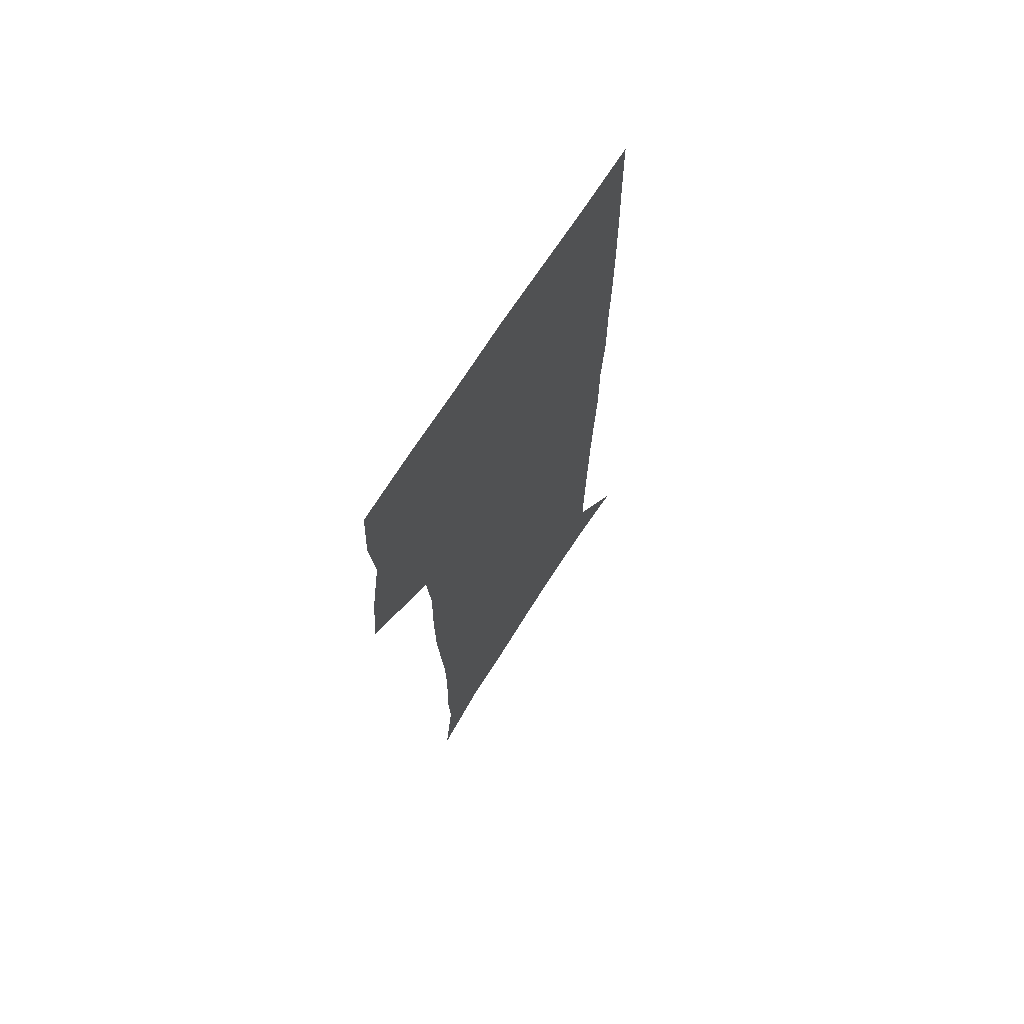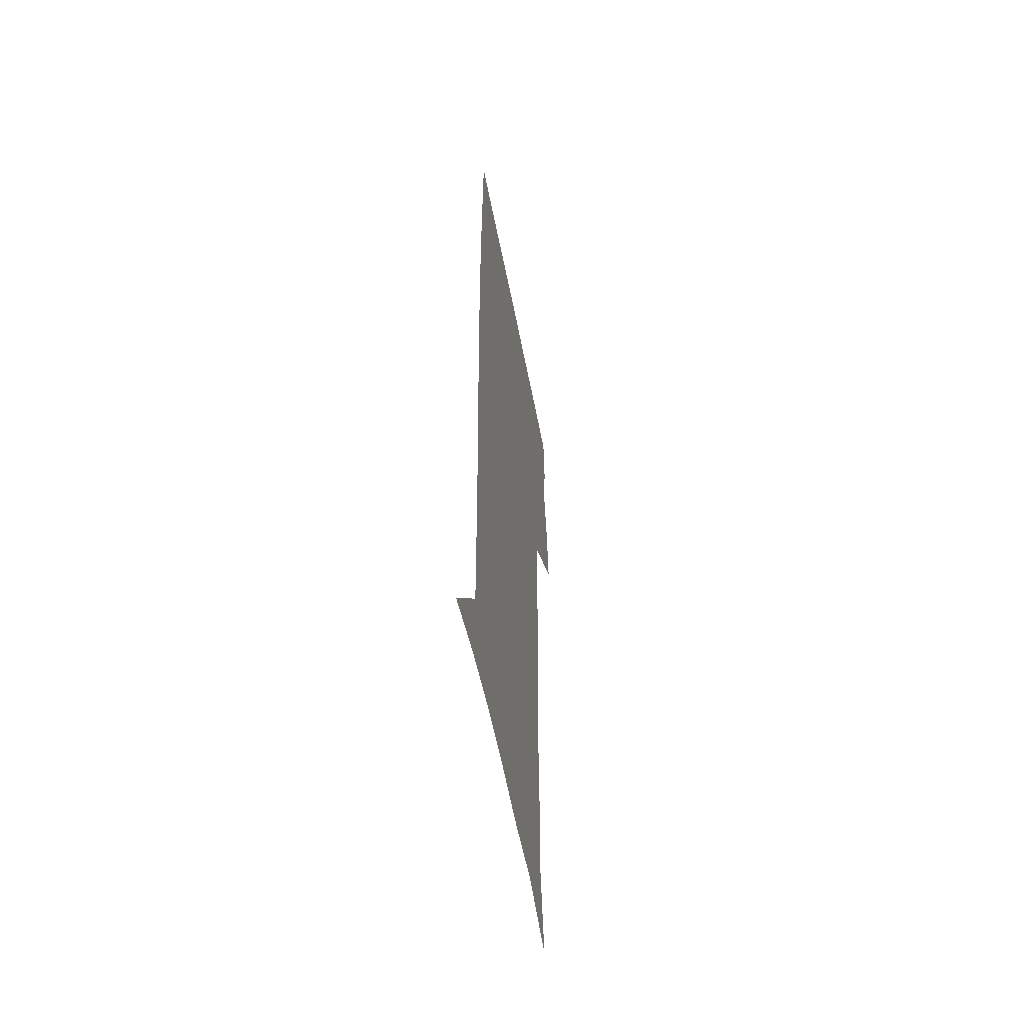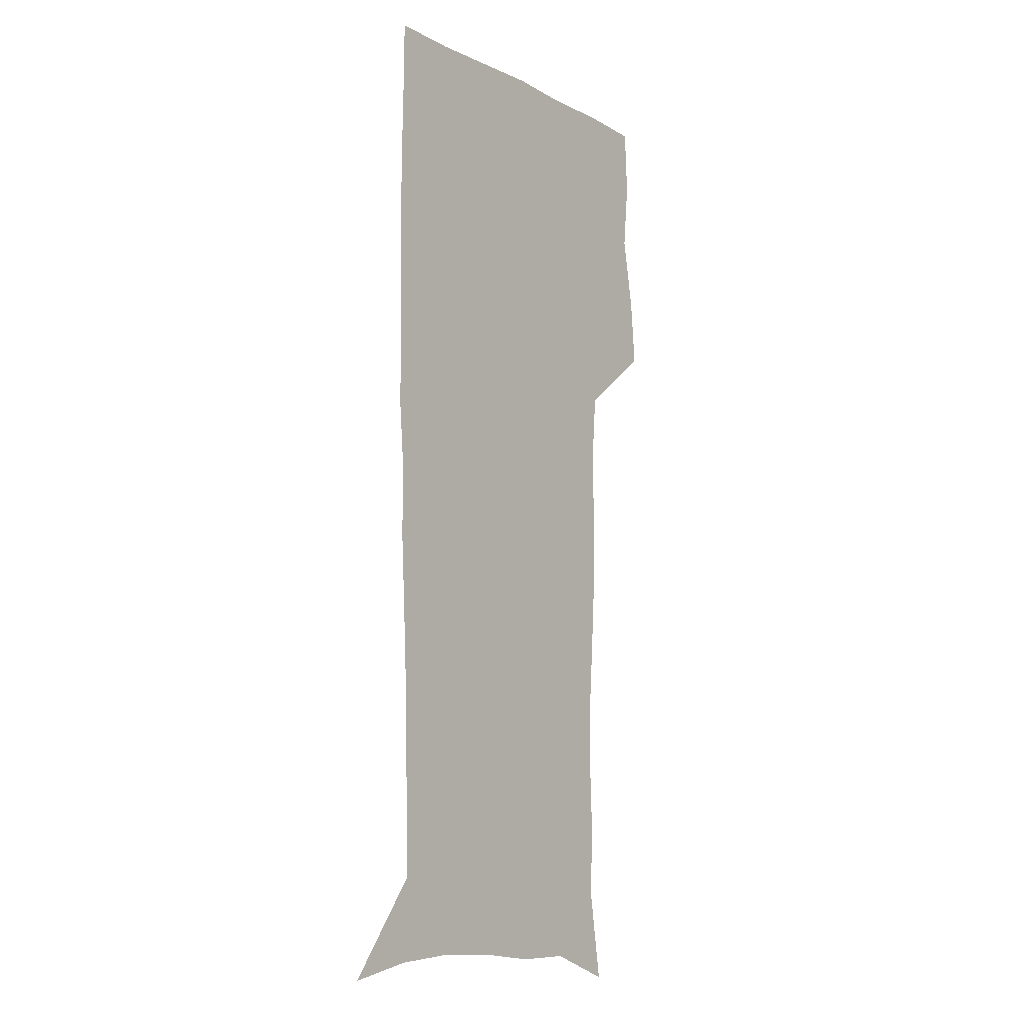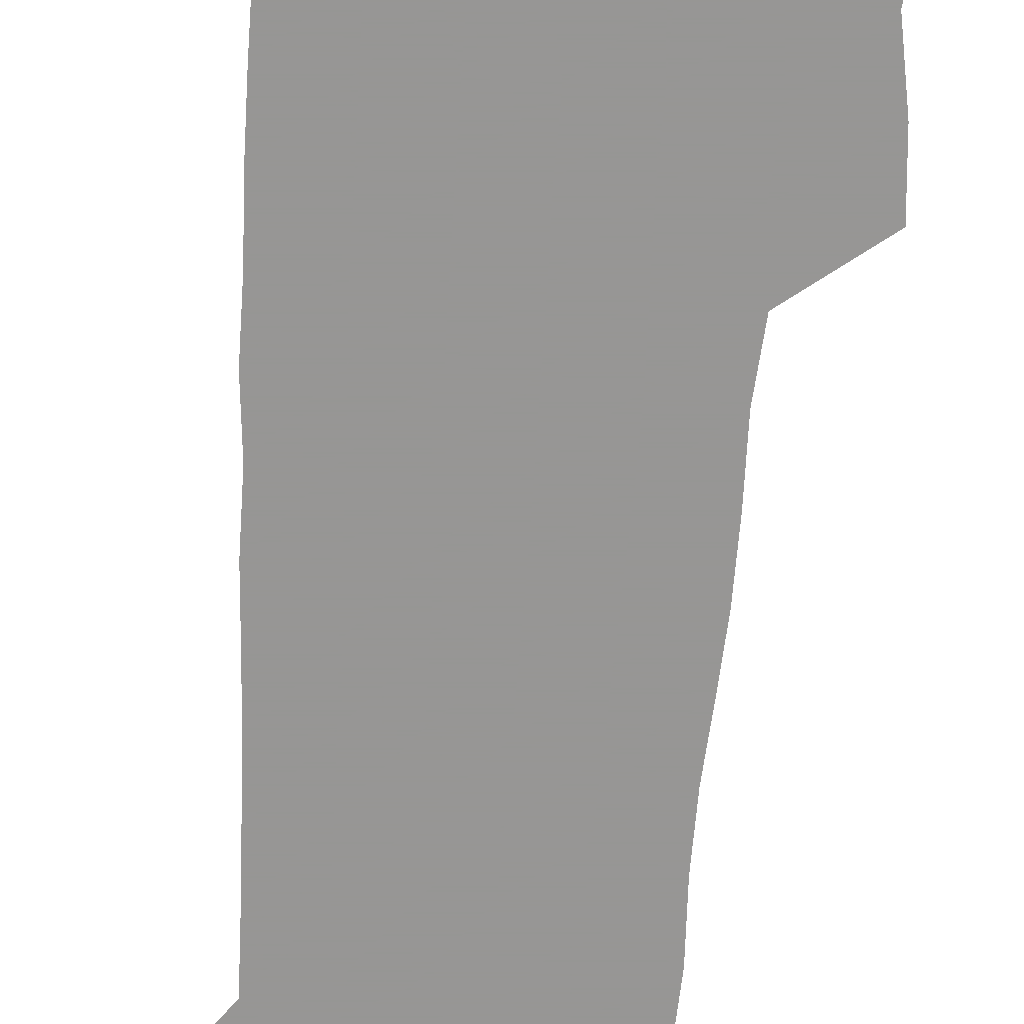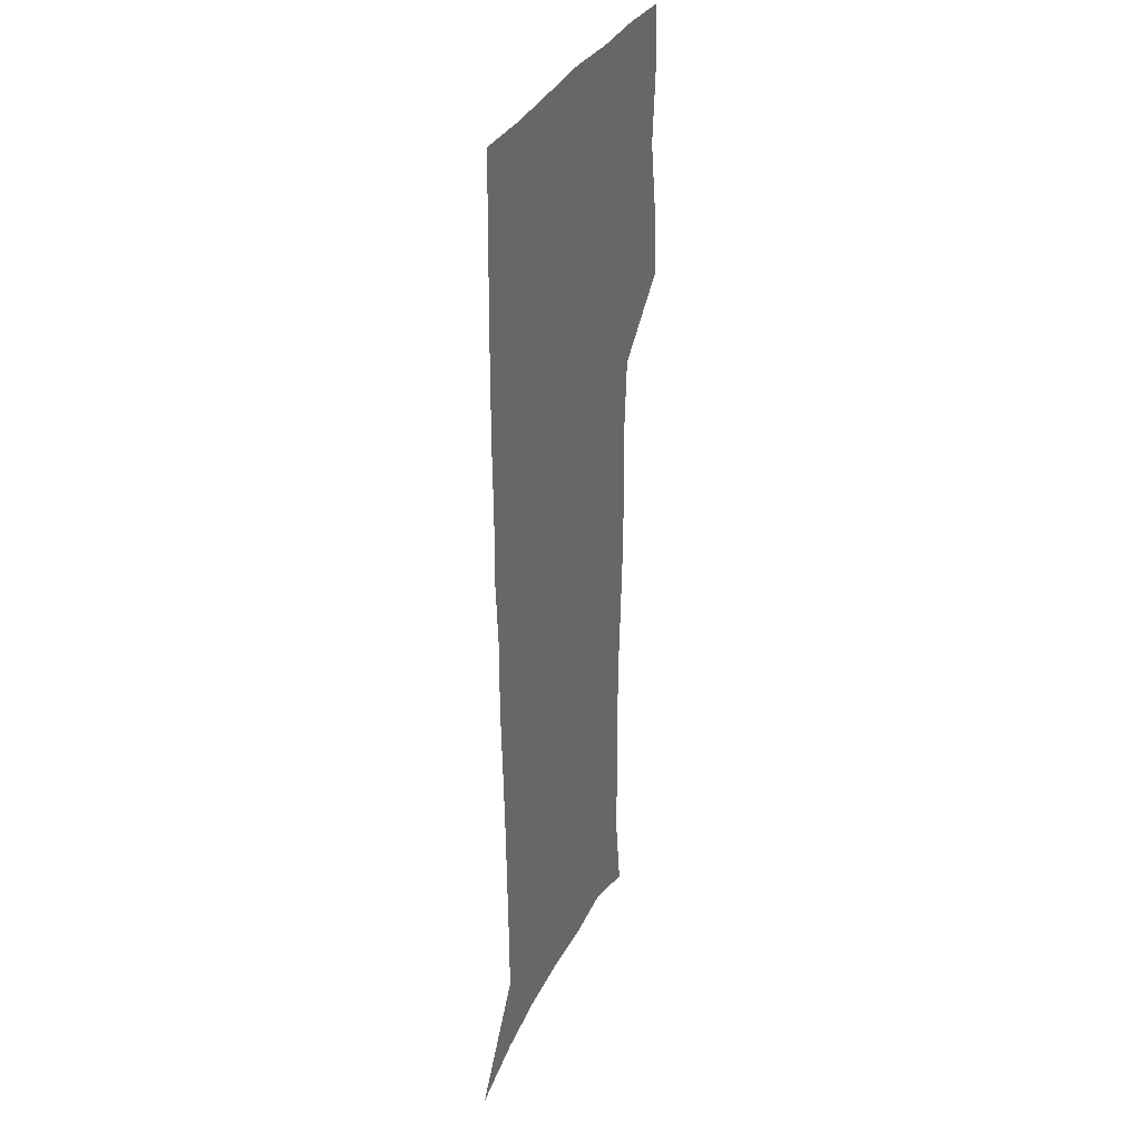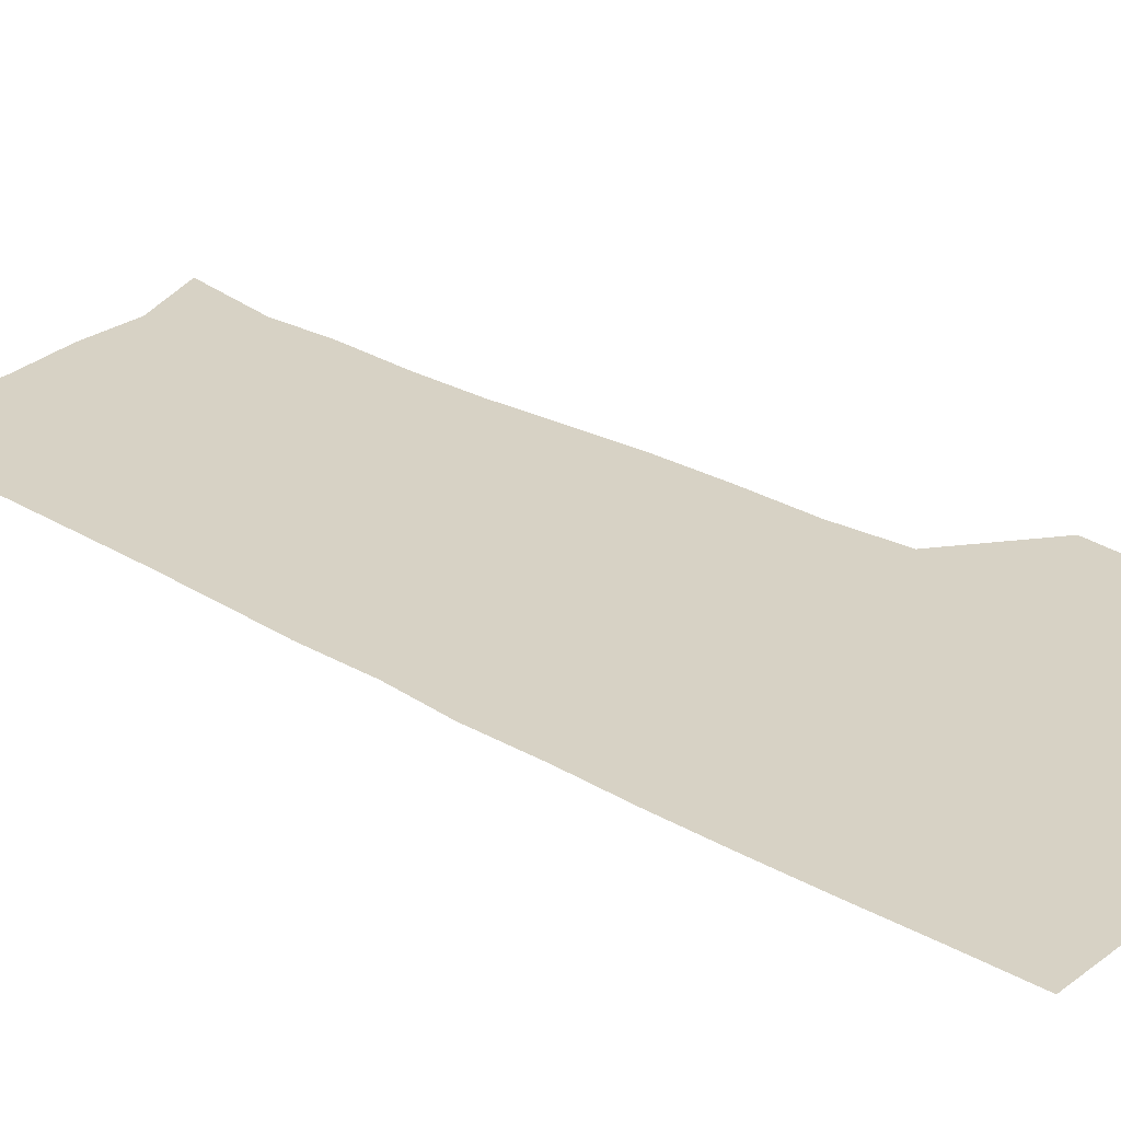
<metadata>
{"format":"obj","ext":"obj","renderer":"f3d","projection":"perspective","resolution":1024,"background":"white","views":[{"elev":69.7,"azim":-57.5,"up":"+Y"},{"elev":-56.5,"azim":100.9,"up":"+Y"},{"elev":-9.8,"azim":127.6,"up":"+Y"},{"elev":-67.8,"azim":176.1,"up":"+Z"},{"elev":31.2,"azim":110.9,"up":"+Y"},{"elev":27.2,"azim":131.9,"up":"+Z"}]}
</metadata>
<code>
v 472.7 446.6 0
v 475.4 477.5 0
v 481.1 509.2 0
v 478.1 540 0
v 479.6 569.3 0
v 509.5 131.2 0
v 515.7 171.6 0
v 514.4 200.8 0
v 515.7 233.4 0
v 515.2 264.4 0
v 513.1 294.1 0
v 511.3 324.4 0
v 510.9 356 0
v 511.6 388.5 0
v 509.2 418.8 0
v 512.8 450.3 0
v 510.8 479.6 0
v 513.5 509.3 0
v 513.4 538.5 0
v 509.7 570.7 0
v 541.2 142.4 0
v 544.8 179.7 0
v 547 213.7 0
v 546.8 243.7 0
v 545.7 272.7 0
v 544.9 302.6 0
v 544.1 332.4 0
v 543.2 362.3 0
v 542.9 392.5 0
v 544 422.9 0
v 544.8 452.3 0
v 544.4 480.8 0
v 544.4 509.3 0
v 544.9 537.1 0
v 540.8 570.2 0
v 568.9 142.1 0
v 572.3 183.6 0
v 574.6 220.5 0
v 574.1 247.9 0
v 573.8 277.2 0
v 573.4 306.6 0
v 573.1 336.1 0
v 573.1 365.9 0
v 573.3 395.4 0
v 573.4 424.3 0
v 574 453.4 0
v 573.4 481.4 0
v 573.6 509.6 0
v 573.1 538 0
v 570.5 571.5 0
v 597.9 145.3 0
v 599.4 188.1 0
v 600.1 218.7 0
v 600.3 247.4 0
v 600.4 278.6 0
v 600.6 307.1 0
v 600.9 338.6 0
v 601.1 367.1 0
v 601.4 395.5 0
v 601.8 424.2 0
v 601.8 453.5 0
v 602 481.7 0
v 601.9 509.9 0
v 601.7 537.7 0
v 600.6 570.3 0
v 626.7 146.4 0
v 626.3 183.8 0
v 626.2 217.1 0
v 626.6 246.8 0
v 627.1 276.7 0
v 628 305.7 0
v 628.2 336.5 0
v 628.6 365.9 0
v 629.7 394.4 0
v 630.5 423.4 0
v 630.4 452.9 0
v 630.6 481.6 0
v 630.8 510.3 0
v 630.4 539.1 0
v 630.7 569.3 0
v 655.3 144.1 0
v 653.5 180 0
v 654.1 210.6 0
v 654.9 240.6 0
v 655.7 270.7 0
v 657.1 300.2 0
v 658.7 330.1 0
v 658.7 361.4 0
v 661 390.5 0
v 660.9 421.2 0
v 661.7 451.1 0
v 661.8 481 0
v 661.5 510.7 0
v 660.9 540.3 0
v 660.5 569.7 0
v 684.9 137.9 0
v 691 571 0
v 691 601 0
f 15 16 1
f 1 16 2
f 16 17 2
f 2 17 3
f 17 18 3
f 3 18 4
f 18 19 4
f 4 19 5
f 19 20 5
f 6 21 7
f 21 22 7
f 7 22 8
f 22 23 8
f 8 23 9
f 23 24 9
f 9 24 10
f 24 25 10
f 10 25 11
f 25 26 11
f 11 26 12
f 26 27 12
f 12 27 13
f 27 28 13
f 13 28 14
f 28 29 14
f 14 29 15
f 29 30 15
f 15 30 16
f 30 31 16
f 16 31 17
f 31 32 17
f 17 32 18
f 32 33 18
f 18 33 19
f 33 34 19
f 19 34 20
f 34 35 20
f 21 36 22
f 36 37 22
f 22 37 23
f 37 38 23
f 23 38 24
f 38 39 24
f 24 39 25
f 39 40 25
f 25 40 26
f 40 41 26
f 26 41 27
f 41 42 27
f 27 42 28
f 42 43 28
f 28 43 29
f 43 44 29
f 29 44 30
f 44 45 30
f 30 45 31
f 45 46 31
f 31 46 32
f 46 47 32
f 32 47 33
f 47 48 33
f 33 48 34
f 48 49 34
f 34 49 35
f 49 50 35
f 36 51 37
f 51 52 37
f 37 52 38
f 52 53 38
f 38 53 39
f 53 54 39
f 39 54 40
f 54 55 40
f 40 55 41
f 55 56 41
f 41 56 42
f 56 57 42
f 42 57 43
f 57 58 43
f 43 58 44
f 58 59 44
f 44 59 45
f 59 60 45
f 45 60 46
f 60 61 46
f 46 61 47
f 61 62 47
f 47 62 48
f 62 63 48
f 48 63 49
f 63 64 49
f 49 64 50
f 64 65 50
f 51 66 52
f 66 67 52
f 52 67 53
f 67 68 53
f 53 68 54
f 68 69 54
f 54 69 55
f 69 70 55
f 55 70 56
f 70 71 56
f 56 71 57
f 71 72 57
f 57 72 58
f 72 73 58
f 58 73 59
f 73 74 59
f 59 74 60
f 74 75 60
f 60 75 61
f 75 76 61
f 61 76 62
f 76 77 62
f 62 77 63
f 77 78 63
f 63 78 64
f 78 79 64
f 64 79 65
f 79 80 65
f 66 81 67
f 81 82 67
f 67 82 68
f 82 83 68
f 68 83 69
f 83 84 69
f 69 84 70
f 84 85 70
f 70 85 71
f 85 86 71
f 71 86 72
f 86 87 72
f 72 87 73
f 87 88 73
f 73 88 74
f 88 89 74
f 74 89 75
f 89 90 75
f 75 90 76
f 90 91 76
f 76 91 77
f 91 92 77
f 77 92 78
f 92 93 78
f 78 93 79
f 93 94 79
f 79 94 80
f 94 95 80
f 81 96 82

</code>
